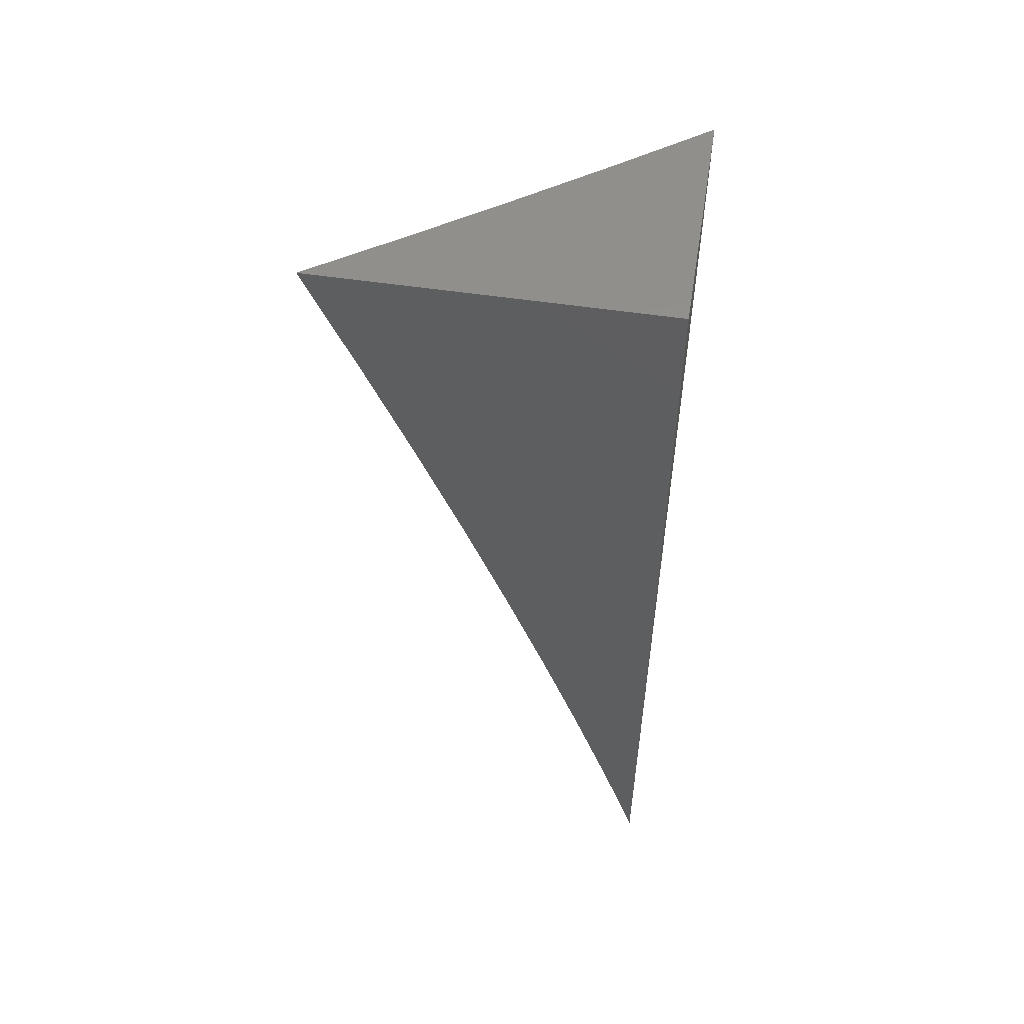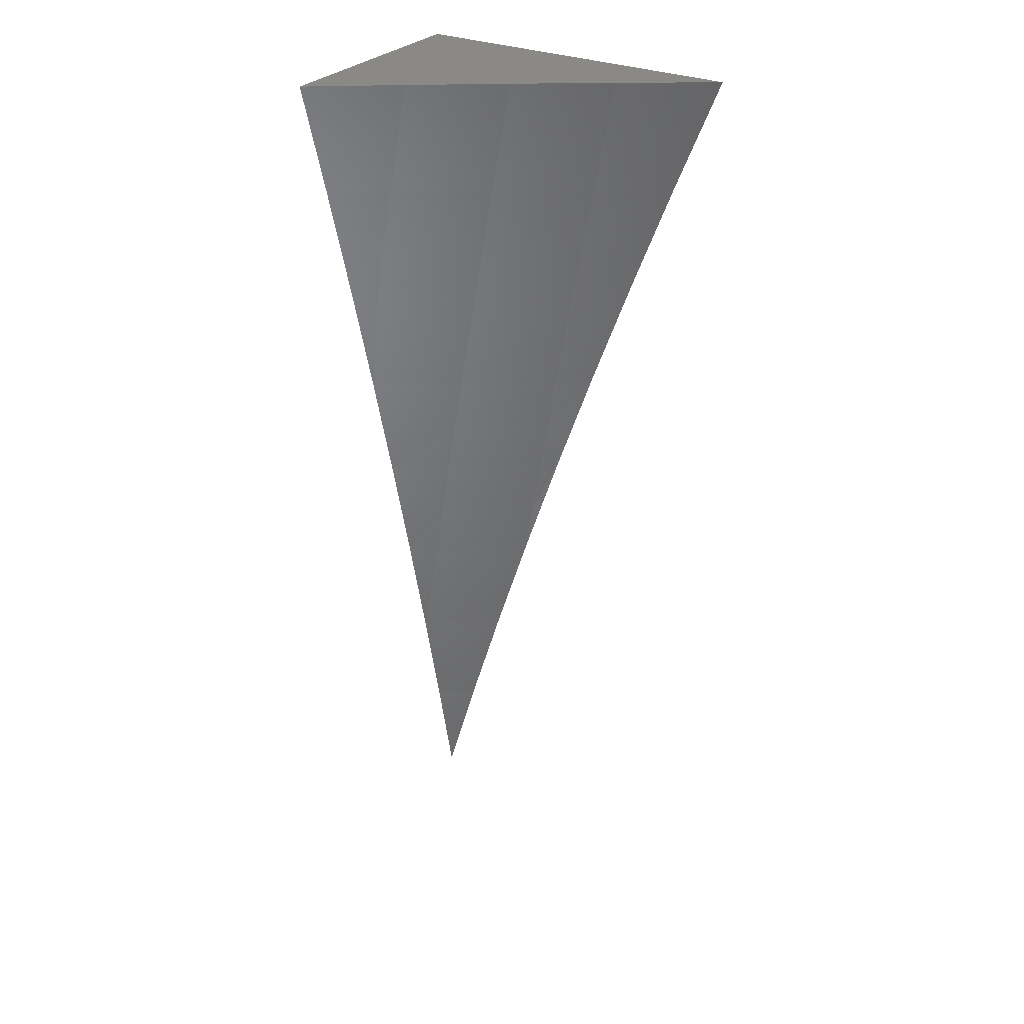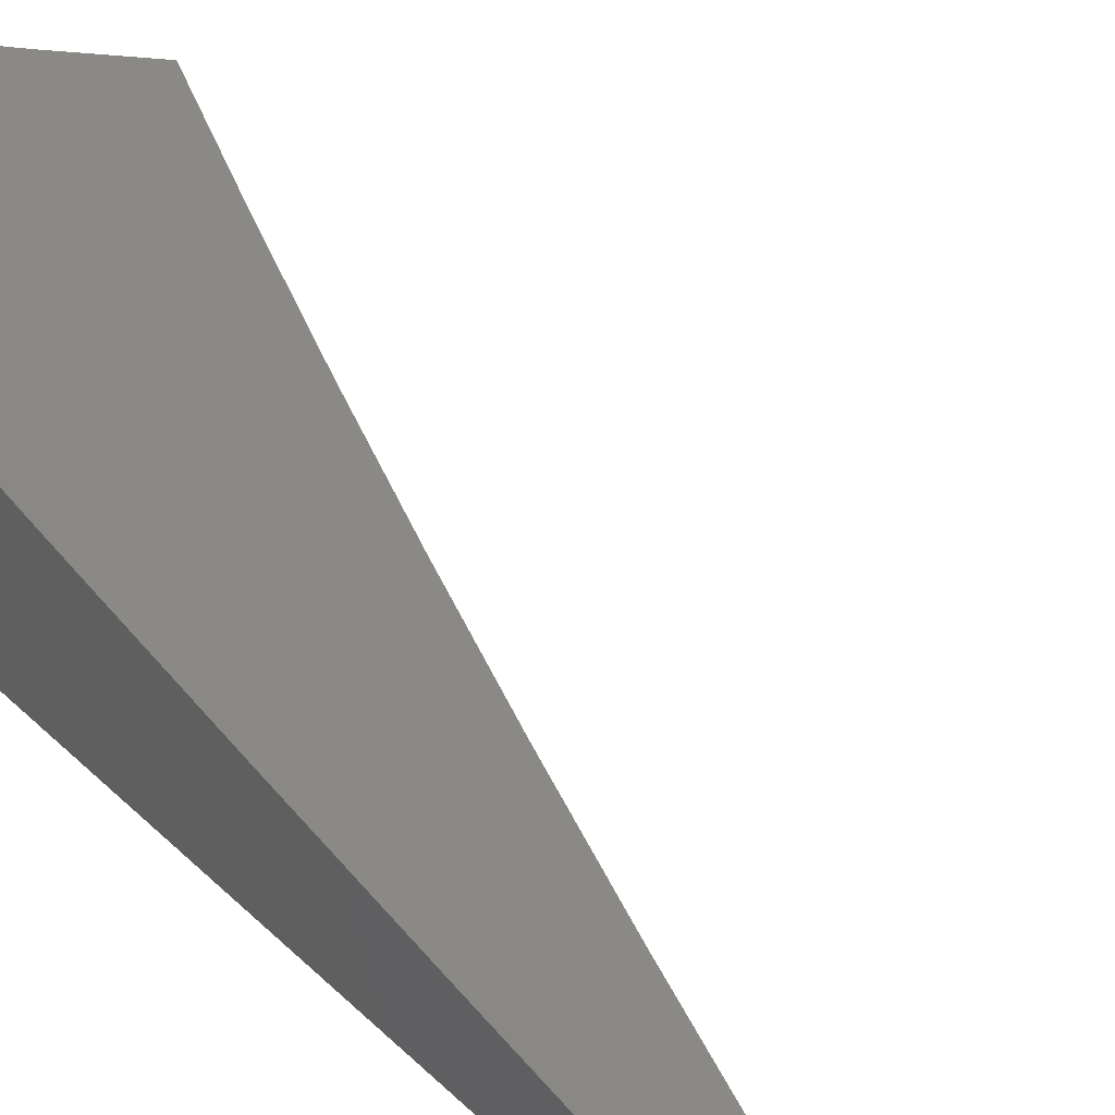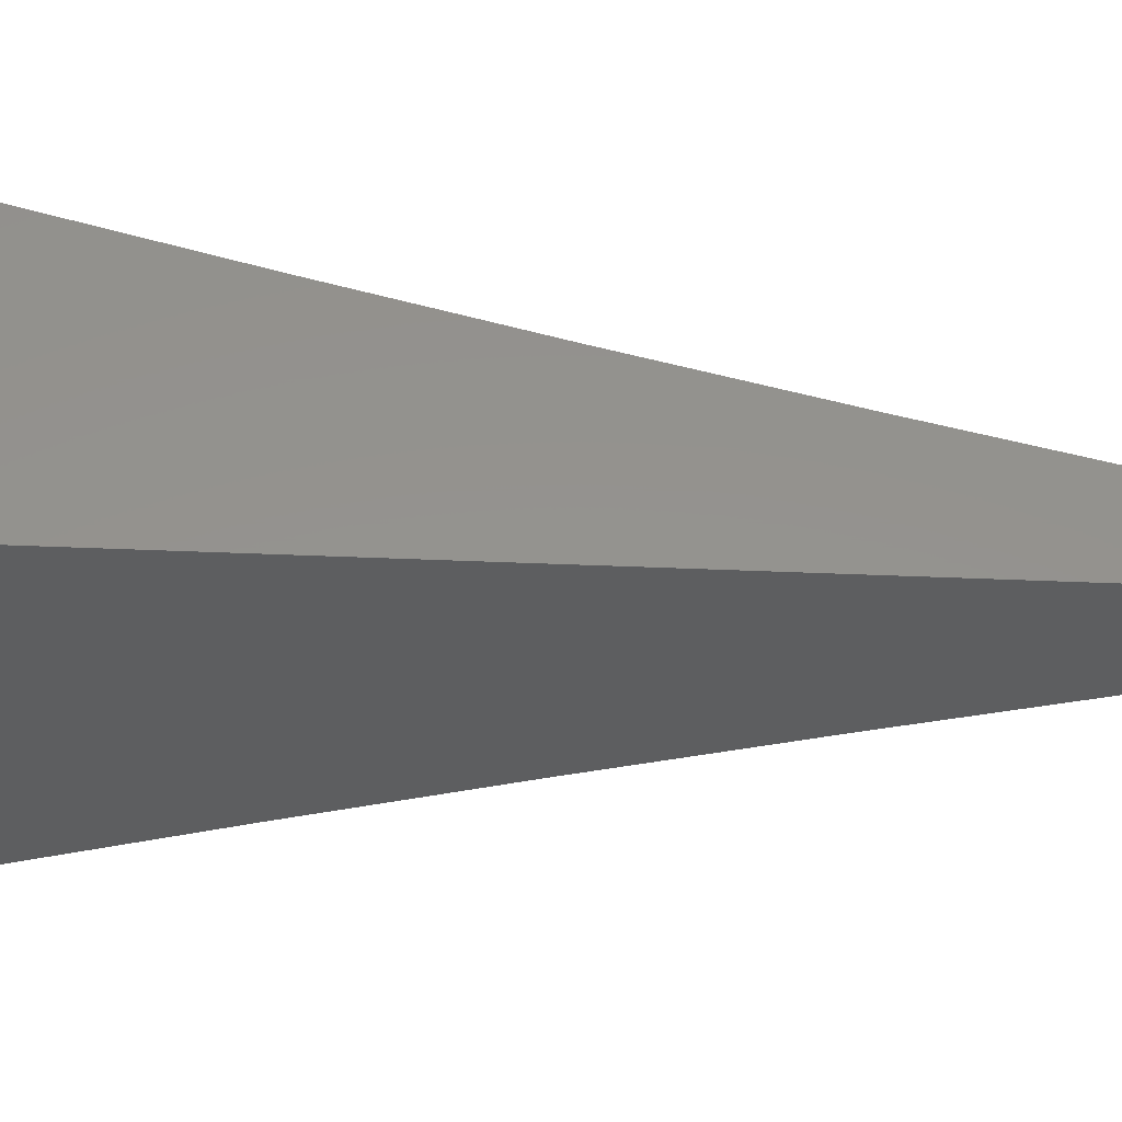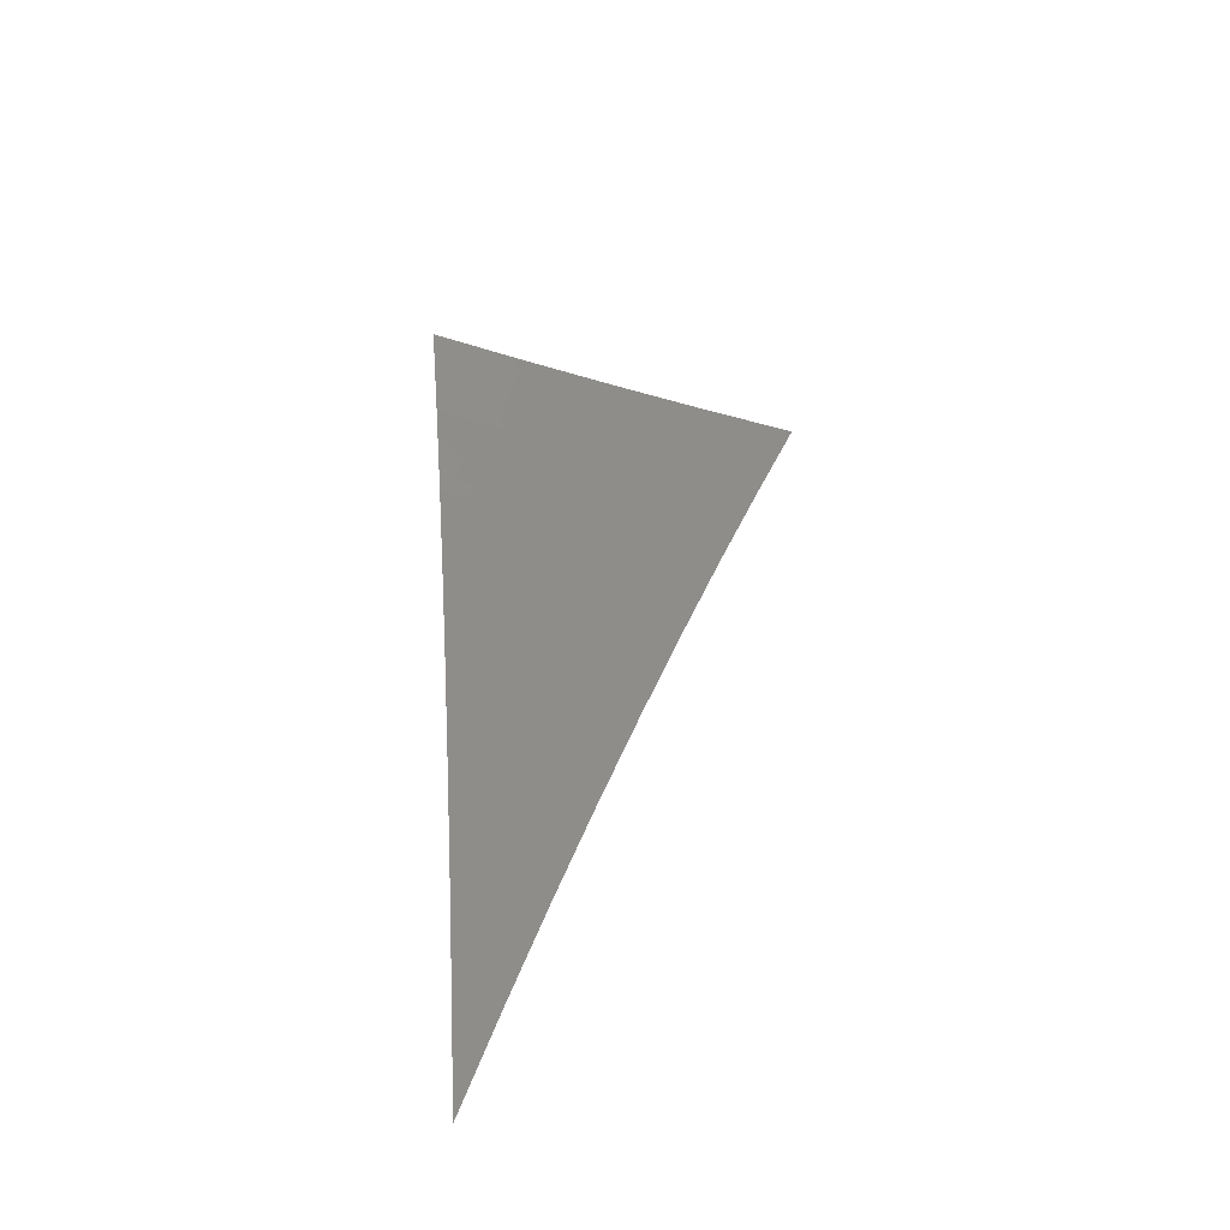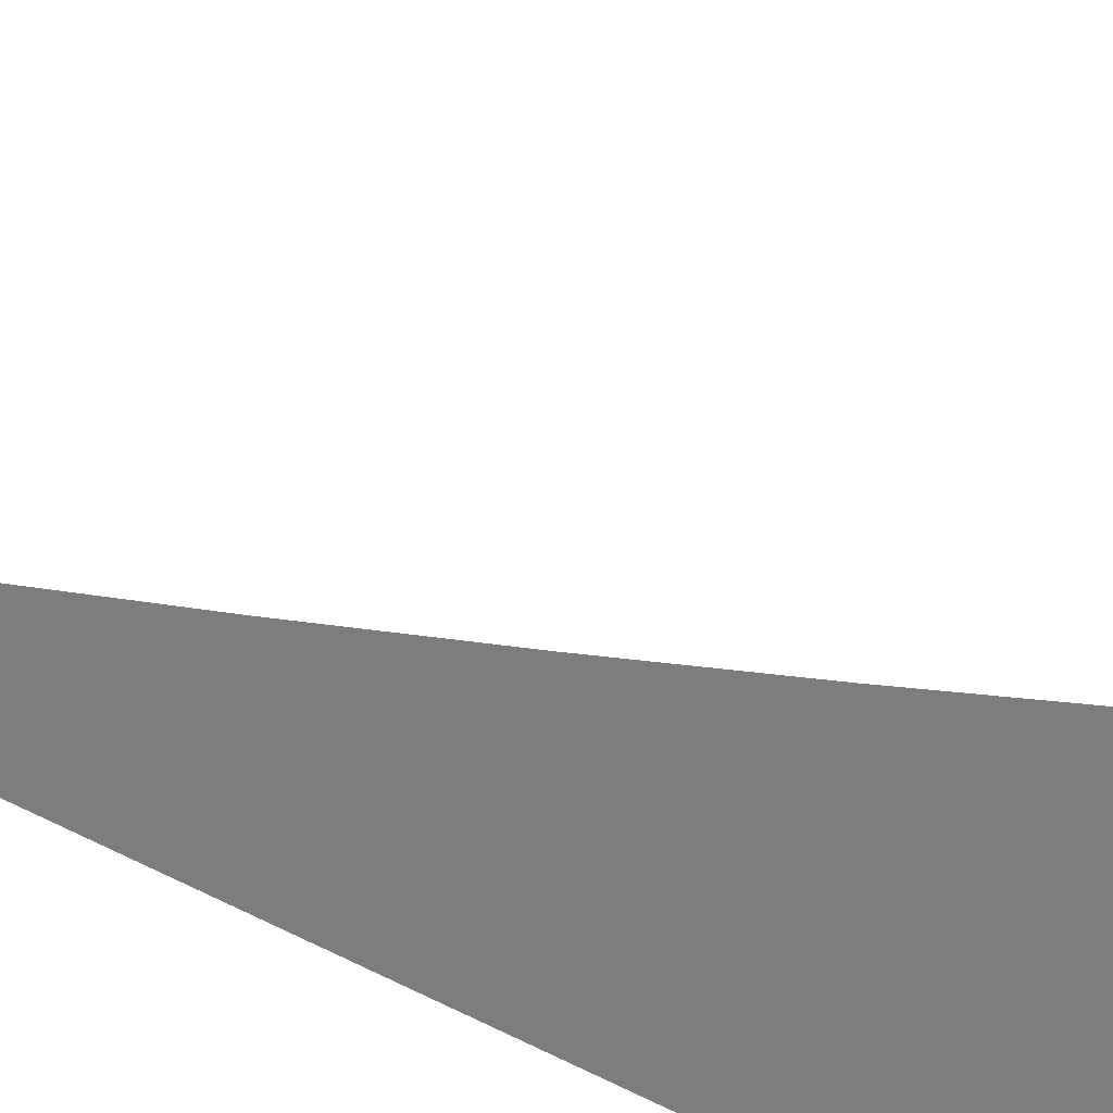
<metadata>
{"format":"stl","ext":"stl","renderer":"f3d","projection":"perspective","resolution":1024,"background":"white","views":[{"elev":54.3,"azim":9.0,"up":"+Z"},{"elev":29.2,"azim":-147.4,"up":"+Z"},{"elev":46.9,"azim":137.3,"up":"+Y"},{"elev":-34.3,"azim":86.5,"up":"+Y"},{"elev":-57.7,"azim":-162.1,"up":"+Z"},{"elev":-77.1,"azim":-116.1,"up":"+Y"}]}
</metadata>
<code>
# stl→obj: 38 verts, 72 faces
v 4.818 -11 2
v 4.865 -10.97 2
v 4.844 -11 1.937
v 4.881 -10.98 1.936
v 4.869 -11 1.874
v 4.896 -10.98 1.872
v 4.893 -11 1.811
v 4.911 -10.99 1.808
v 4.918 -10.99 1.776
v 4.965 -10.96 1.776
v 4.972 -10.96 1.744
v 5 -10.94 1.745
v 4.979 -10.97 1.712
v 5 -10.96 1.681
v 4.986 -10.97 1.68
v 4.992 -10.97 1.648
v 4.938 -11 1.683
v 4.96 -11 1.618
v 4.999 -10.97 1.617
v 5 -10.99 1.553
v 5 -10.97 1.617
v 4.927 -10.94 1.936
v 4.911 -10.94 2
v 4.956 -10.91 2
v 5 -10.87 2
v 5 -10.89 1.937
v 4.972 -10.91 1.936
v 4.942 -10.95 1.872
v 5 -10.91 1.873
v 4.988 -10.92 1.872
v 5 -10.93 1.809
v 4.957 -10.96 1.808
v 5 -11 1.489
v 4.98 -11 1.554
v 4.916 -11 1.747
v 4.932 -11 1.712
v 4.925 -10.99 1.744
v 5 -11 2
f 1 2 3
f 3 2 4
f 3 4 5
f 5 4 6
f 5 6 7
f 7 6 8
f 7 8 9
f 9 8 10
f 9 10 11
f 11 10 12
f 11 12 13
f 13 12 14
f 13 14 15
f 15 14 16
f 15 16 17
f 17 16 18
f 18 16 19
f 18 19 20
f 20 19 21
f 21 19 16
f 21 16 14
f 4 2 22
f 22 2 23
f 22 23 24
f 25 26 24
f 24 26 27
f 24 27 22
f 22 27 28
f 22 28 4
f 4 28 6
f 26 29 27
f 27 29 30
f 27 30 28
f 28 30 31
f 28 31 32
f 32 31 10
f 32 10 8
f 29 31 30
f 31 12 10
f 33 34 20
f 20 34 18
f 35 36 17
f 17 36 13
f 17 13 15
f 7 9 35
f 35 9 37
f 35 37 36
f 36 37 13
f 32 8 6
f 32 6 28
f 13 37 11
f 11 37 9
f 33 20 38
f 38 20 21
f 38 21 14
f 14 12 38
f 38 12 31
f 38 31 29
f 29 26 38
f 38 26 25
f 25 24 38
f 38 24 23
f 38 23 2
f 2 1 38
f 1 3 38
f 38 3 5
f 38 5 7
f 7 35 38
f 38 35 17
f 38 17 18
f 18 34 38
f 38 34 33

</code>
